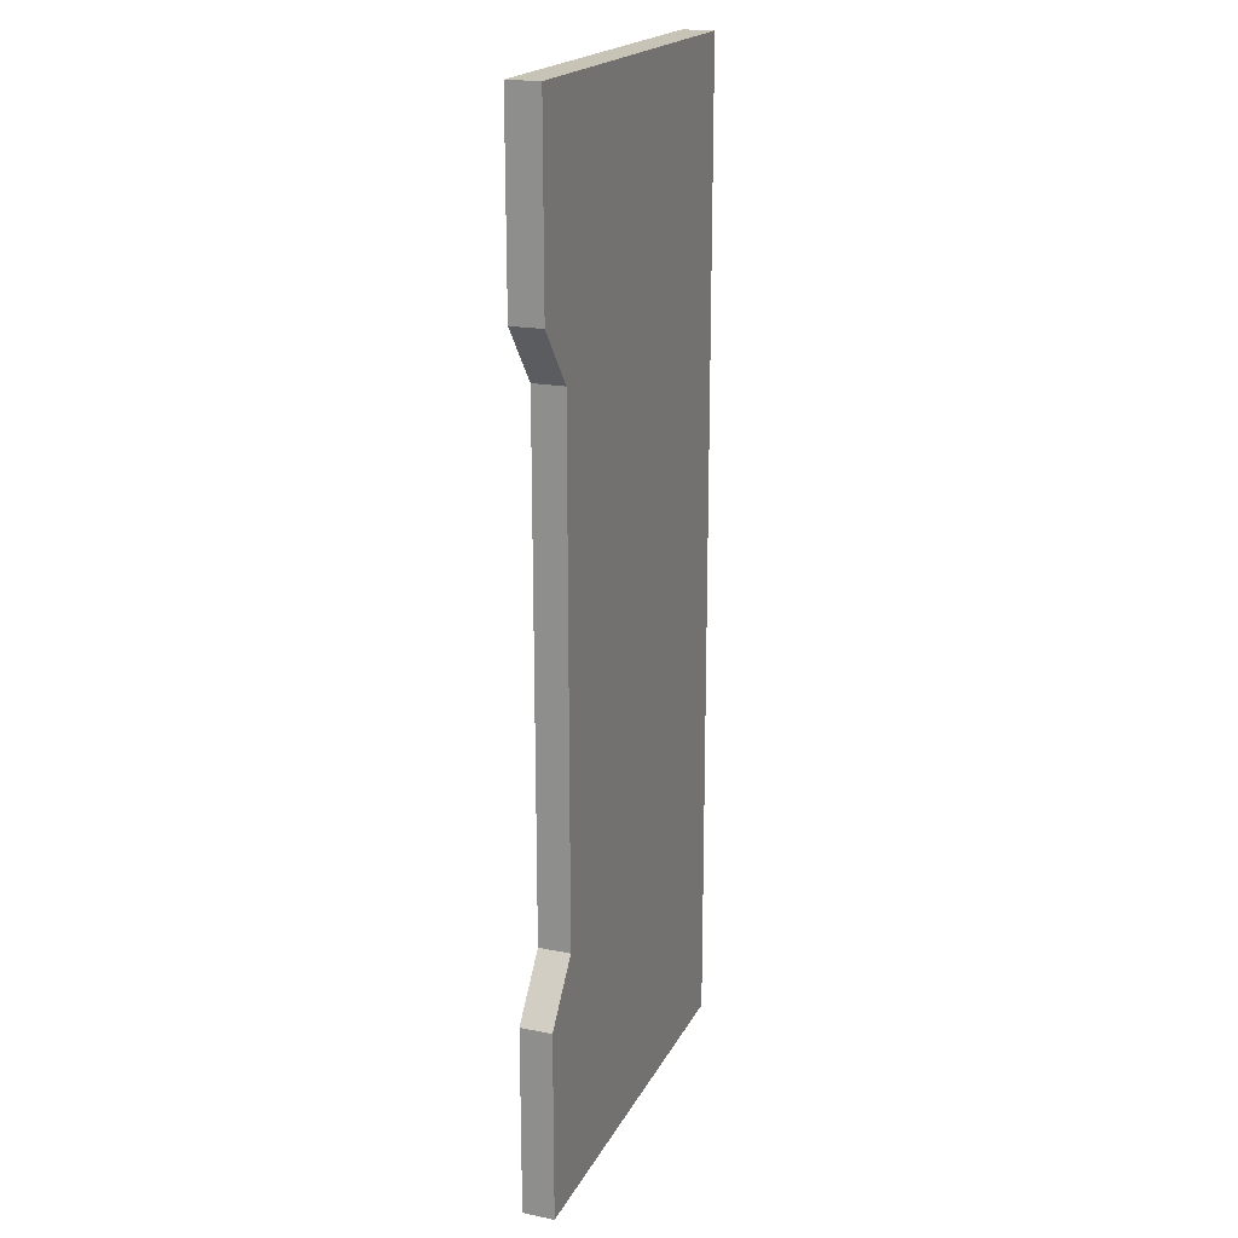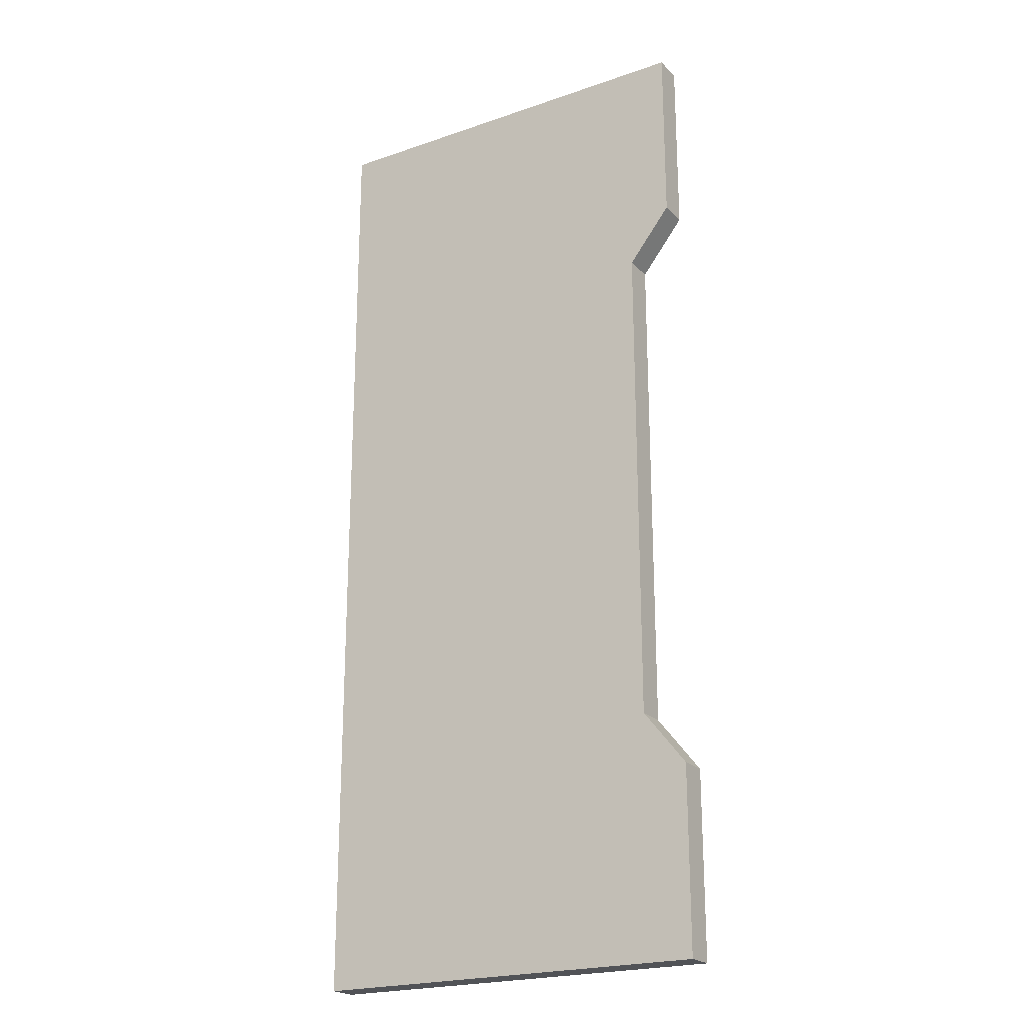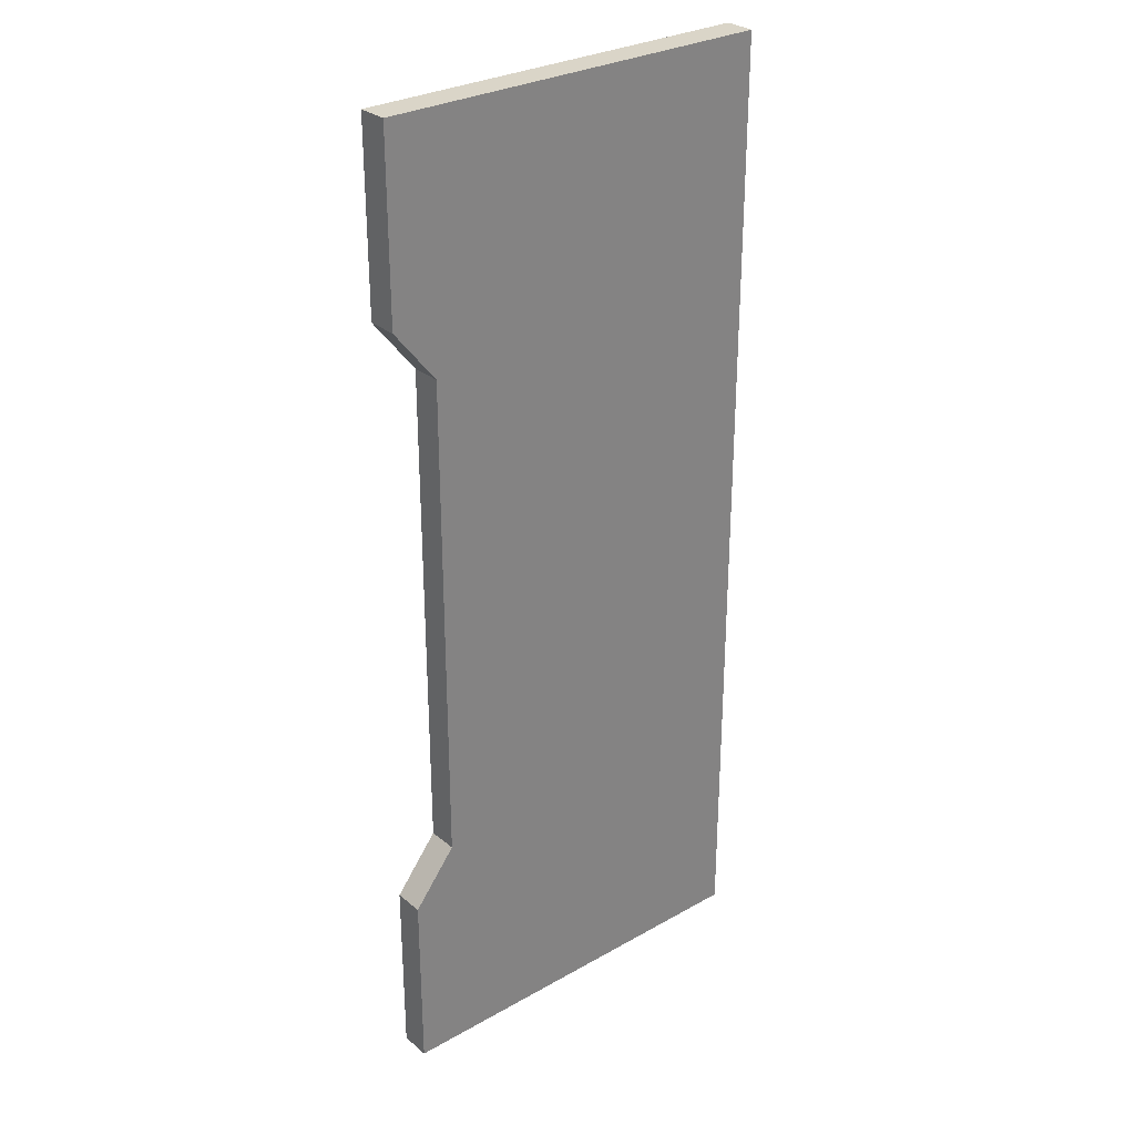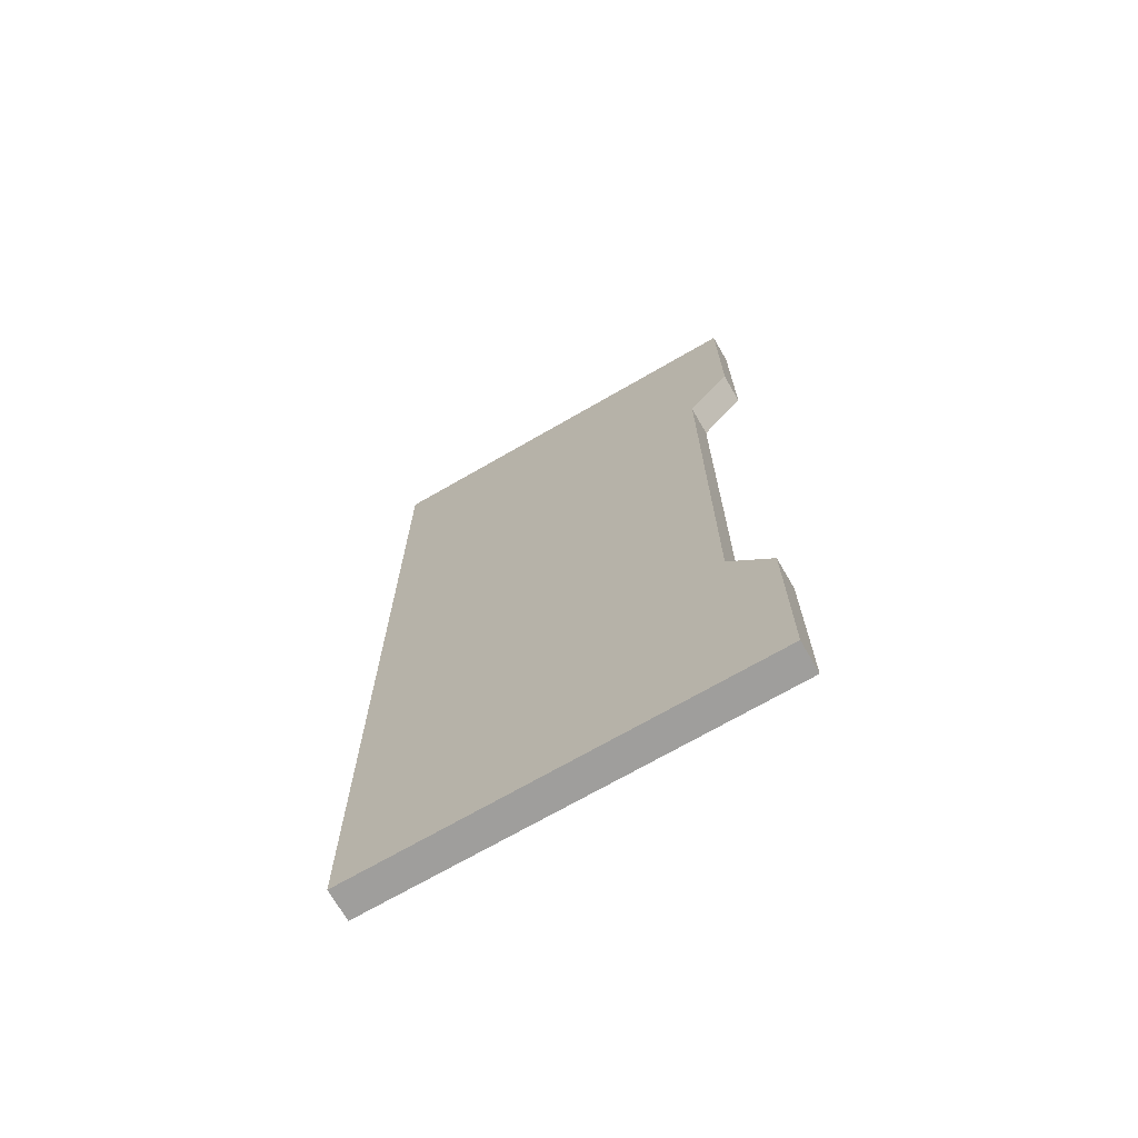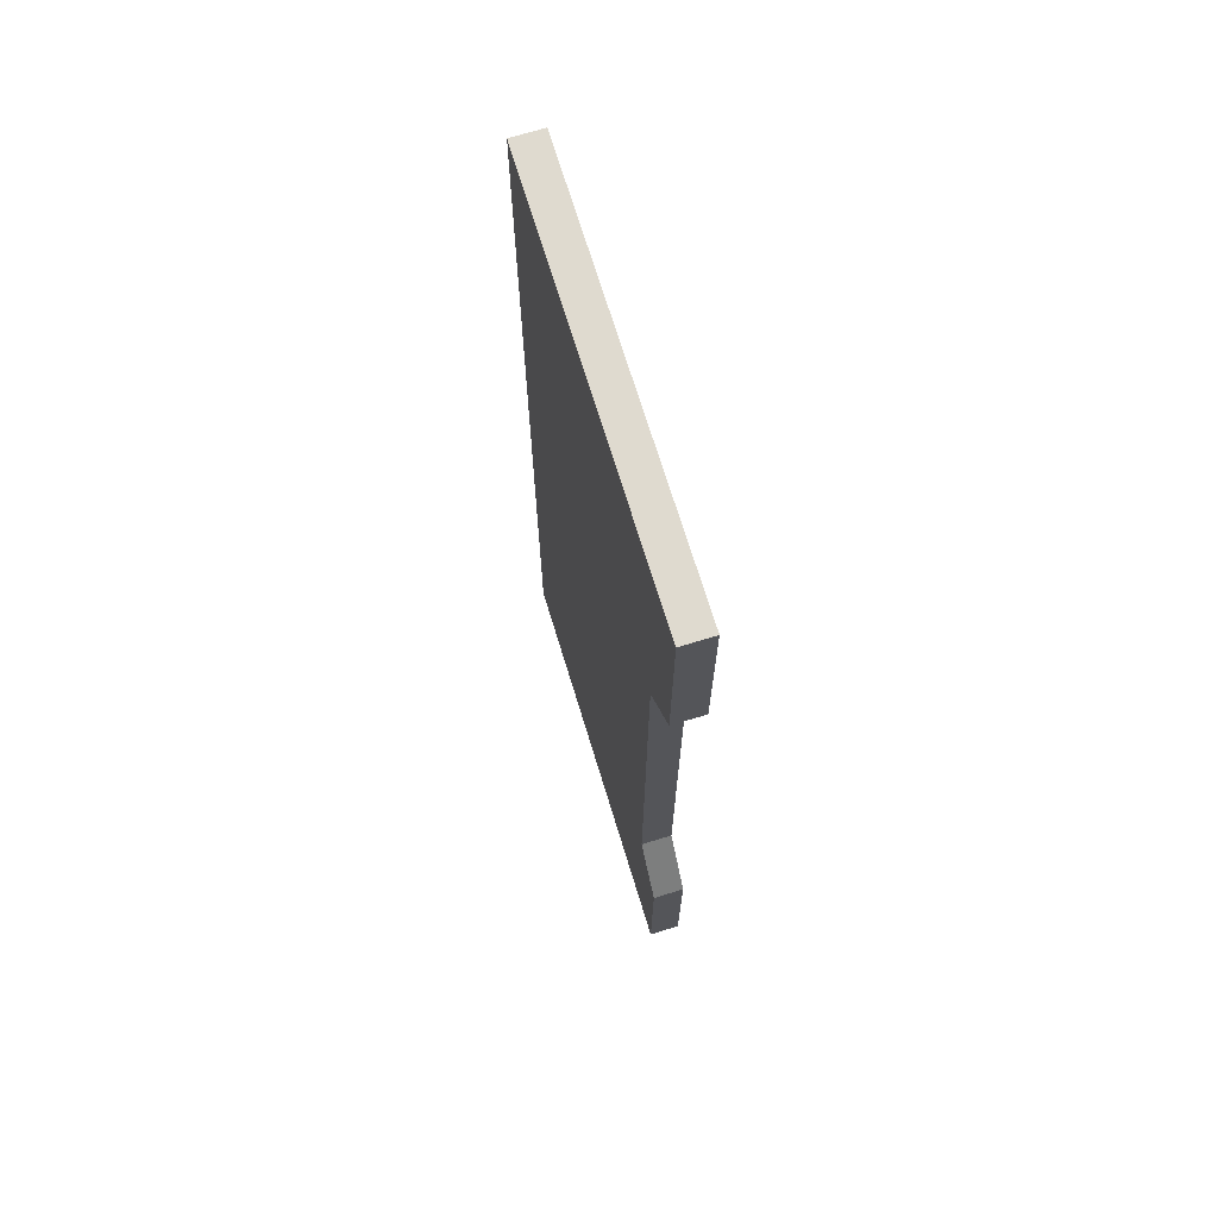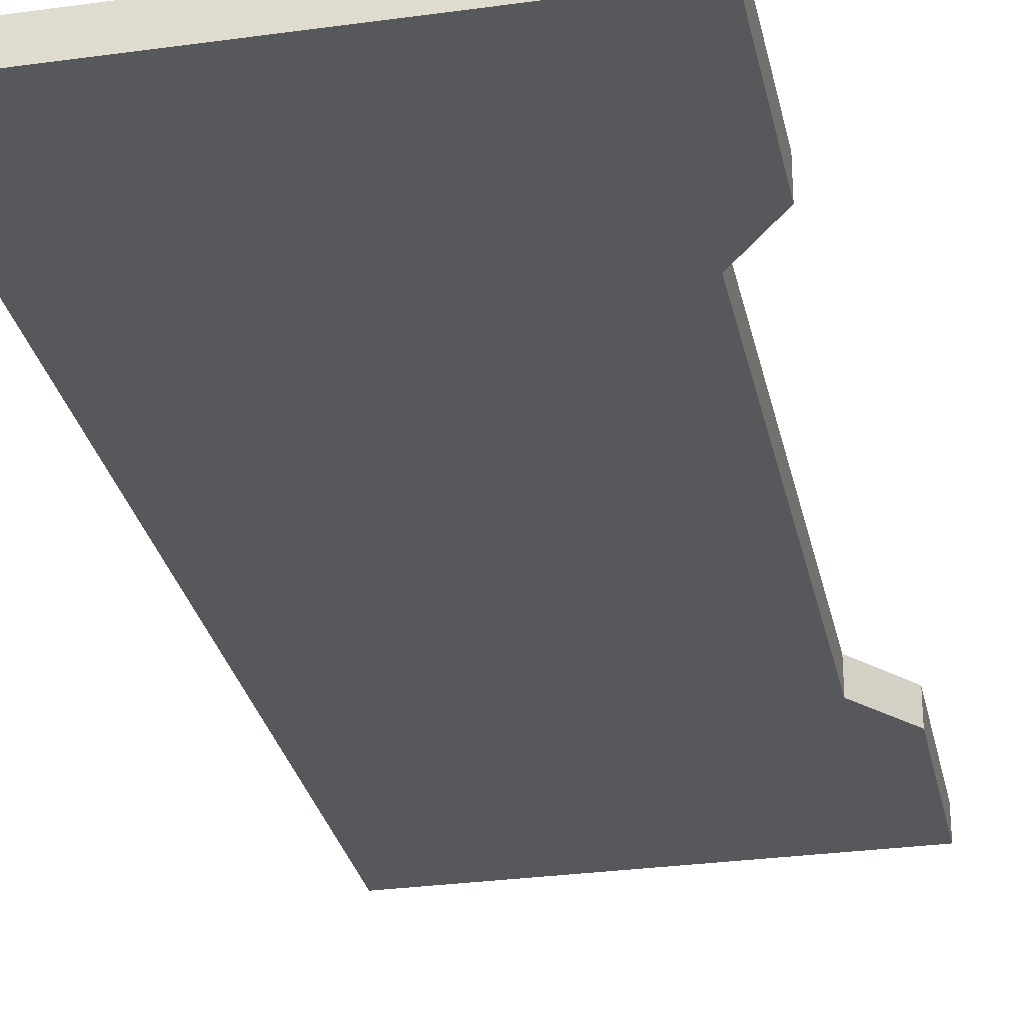
<metadata>
{"format":"obj","ext":"obj","renderer":"f3d","projection":"perspective","resolution":1024,"background":"white","views":[{"elev":19.7,"azim":-69.6,"up":"+Y"},{"elev":-21.9,"azim":-148.8,"up":"+Y"},{"elev":29.4,"azim":-39.8,"up":"+Y"},{"elev":-70.9,"azim":-150.0,"up":"+Y"},{"elev":70.7,"azim":-107.0,"up":"+Y"},{"elev":-28.8,"azim":-168.3,"up":"+Z"}]}
</metadata>
<code>
g SM_Bld_Lift_Wall_Door_02
v -0.4353 -1.177 -0.03674
v 0.4885 -1.177 -0.03674
v -0.4353 -0.7583 -0.03674
v -0.3304 -0.6203 -0.03674
v 0.4885 1.177 -0.03674
v -0.3304 0.6203 -0.03674
v -0.4353 0.7583 -0.03674
v -0.4353 1.177 -0.03674
v -0.4885 0.7322 -0.03674
v -0.4353 1.177 -0.03674
v -0.4885 1.177 -0.03674
v -0.4353 0.7583 -0.03674
v -0.3836 0.6001 -0.03674
v -0.3304 0.6203 -0.03674
v -0.3836 -0.6001 -0.03674
v -0.3304 -0.6203 -0.03674
v -0.4885 -0.7322 -0.03674
v -0.4353 -0.7583 -0.03674
v -0.4885 -1.177 -0.03674
v -0.4353 -1.177 -0.03674
v -0.3264 -1.06 0.03674
v -0.3264 -0.7583 0.03674
v 0.3797 -1.06 0.03674
v -0.2115 -0.6203 0.03674
v 0.3797 1.06 0.03674
v -0.2115 0.6203 0.03674
v -0.3264 0.7583 0.03674
v -0.3264 1.06 0.03674
v -0.4885 0.7322 0.03674
v -0.4885 1.177 0.03674
v -0.4353 1.177 0.03674
v -0.4353 0.7583 0.03674
v -0.3836 0.6001 0.03674
v -0.3304 0.6203 0.03674
v -0.3836 -0.6001 0.03674
v -0.3304 -0.6203 0.03674
v -0.4885 -0.7322 0.03674
v -0.4353 -0.7583 0.03674
v -0.4885 -1.177 0.03674
v -0.4353 -1.177 0.03674
v -0.4353 -1.177 0.03674
v 0.4885 -1.177 0.03674
v 0.4885 -1.177 -0.03674
v -0.4353 -1.177 -0.03674
v 0.4885 -1.177 0.03674
v 0.4885 1.177 0.03674
v 0.4885 1.177 -0.03674
v 0.4885 -1.177 -0.03674
v 0.4885 1.177 0.03674
v -0.4353 1.177 0.03674
v -0.4353 1.177 -0.03674
v 0.4885 1.177 -0.03674
v -0.4353 1.177 0.03674
v -0.4885 1.177 0.03674
v -0.4885 1.177 -0.03674
v -0.4353 1.177 -0.03674
v -0.4885 1.177 0.03674
v -0.4885 0.7322 0.03674
v -0.4885 0.7322 -0.03674
v -0.4885 1.177 -0.03674
v -0.4885 0.7322 0.03674
v -0.3836 0.6001 0.03674
v -0.3836 0.6001 -0.03674
v -0.4885 0.7322 -0.03674
v -0.3836 0.6001 0.03674
v -0.3836 -0.6001 0.03674
v -0.3836 -0.6001 -0.03674
v -0.3836 0.6001 -0.03674
v -0.3836 -0.6001 0.03674
v -0.4885 -0.7322 0.03674
v -0.4885 -0.7322 -0.03674
v -0.3836 -0.6001 -0.03674
v -0.4885 -1.177 0.03674
v -0.4353 -1.177 0.03674
v -0.4353 -1.177 -0.03674
v -0.4885 -1.177 -0.03674
v -0.4885 -0.7322 0.03674
v -0.4885 -1.177 0.03674
v -0.4885 -1.177 -0.03674
v -0.4885 -0.7322 -0.03674
v -0.4353 -1.177 0.03674
v -0.3264 -1.06 0.03674
v 0.3797 -1.06 0.03674
v 0.4885 -1.177 0.03674
v -0.4353 -0.7583 0.03674
v 0.3797 1.06 0.03674
v -0.3264 -0.7583 0.03674
v 0.4885 1.177 0.03674
v -0.3304 -0.6203 0.03674
v -0.3264 1.06 0.03674
v -0.2115 -0.6203 0.03674
v -0.4353 1.177 0.03674
v -0.3304 0.6203 0.03674
v -0.3264 0.7583 0.03674
v -0.2115 0.6203 0.03674
v -0.4353 0.7583 0.03674
g SM_Bld_Lift_Wall_Door_02_0
f 3 2 1
f 4 2 3
f 5 2 4
f 6 5 4
f 7 5 6
f 8 5 7
f 11 10 9
f 10 12 9
f 9 12 13
f 12 14 13
f 13 14 15
f 14 16 15
f 15 16 17
f 16 18 17
f 17 18 19
f 18 20 19
f 23 22 21
f 23 24 22
f 23 25 24
f 25 26 24
f 25 27 26
f 25 28 27
f 31 30 29
f 32 31 29
f 32 29 33
f 34 32 33
f 34 33 35
f 36 34 35
f 36 35 37
f 38 36 37
f 38 37 39
f 40 38 39
f 43 42 41
f 44 43 41
f 47 46 45
f 48 47 45
f 51 50 49
f 52 51 49
f 55 54 53
f 56 55 53
f 59 58 57
f 60 59 57
f 63 62 61
f 64 63 61
f 67 66 65
f 68 67 65
f 71 70 69
f 72 71 69
f 75 74 73
f 76 75 73
f 79 78 77
f 80 79 77
f 83 82 81
f 84 83 81
f 81 82 85
f 86 83 84
f 82 87 85
f 88 86 84
f 85 87 89
f 90 86 88
f 87 91 89
f 92 90 88
f 89 91 93
f 94 90 92
f 91 95 93
f 96 94 92
f 93 95 96
f 95 94 96

</code>
